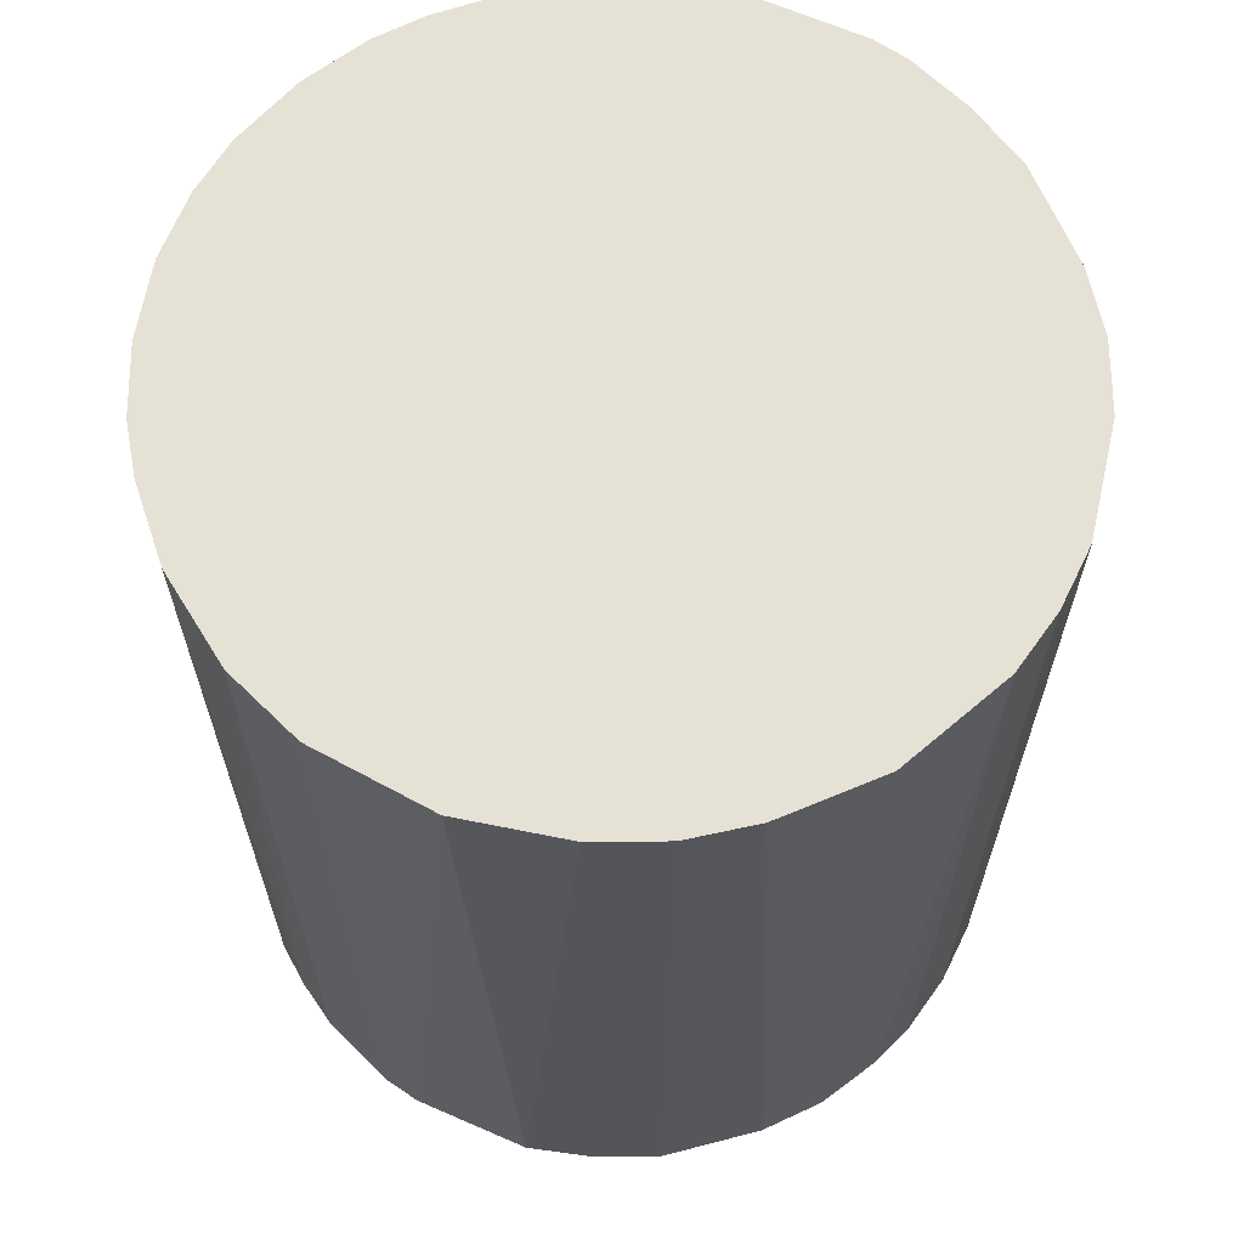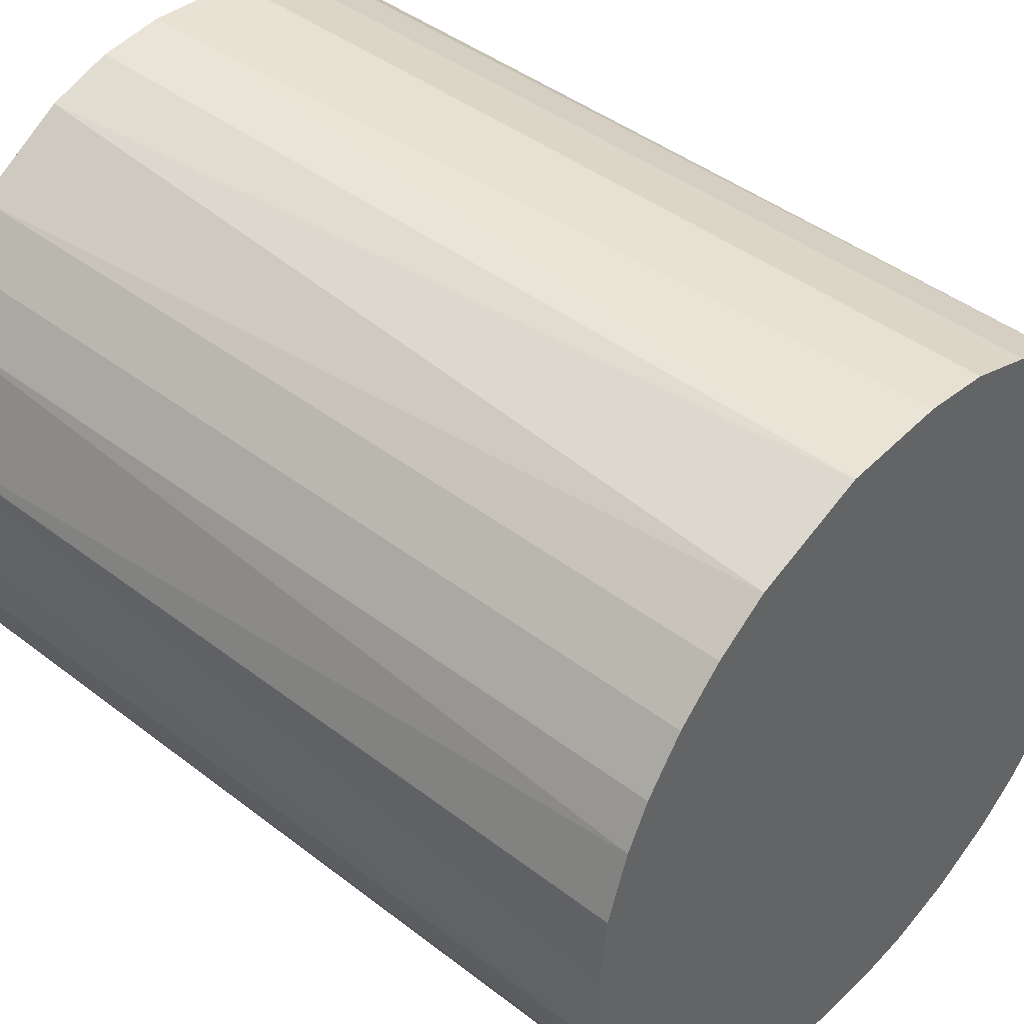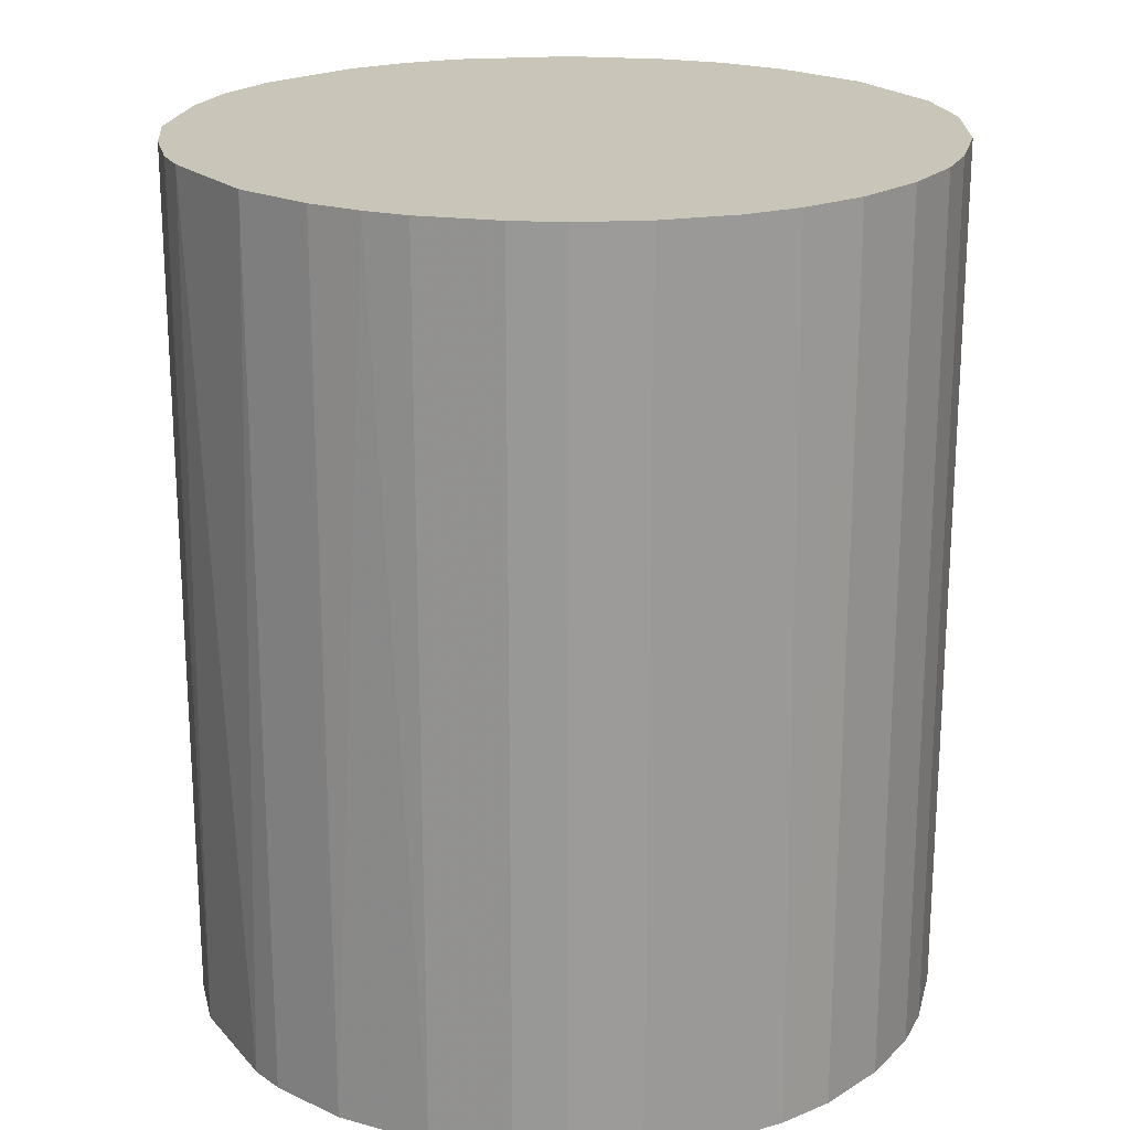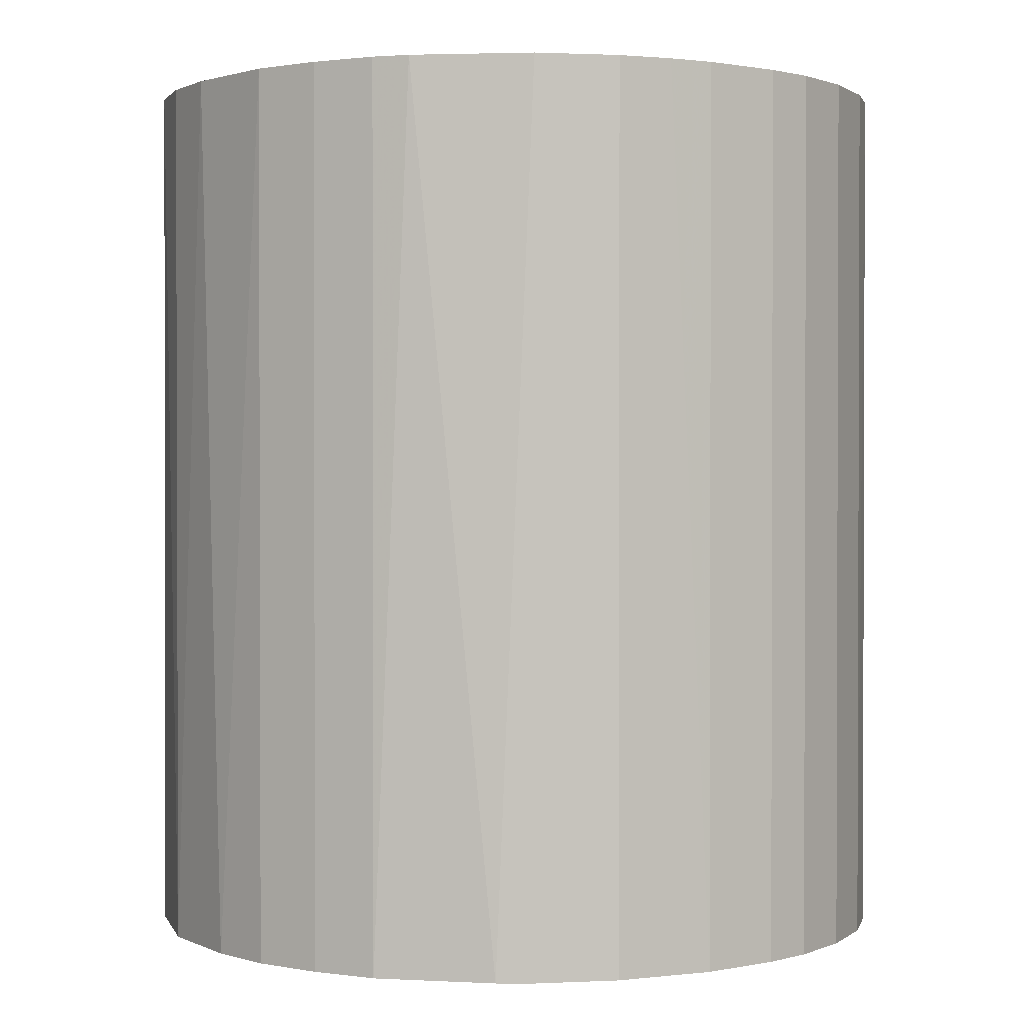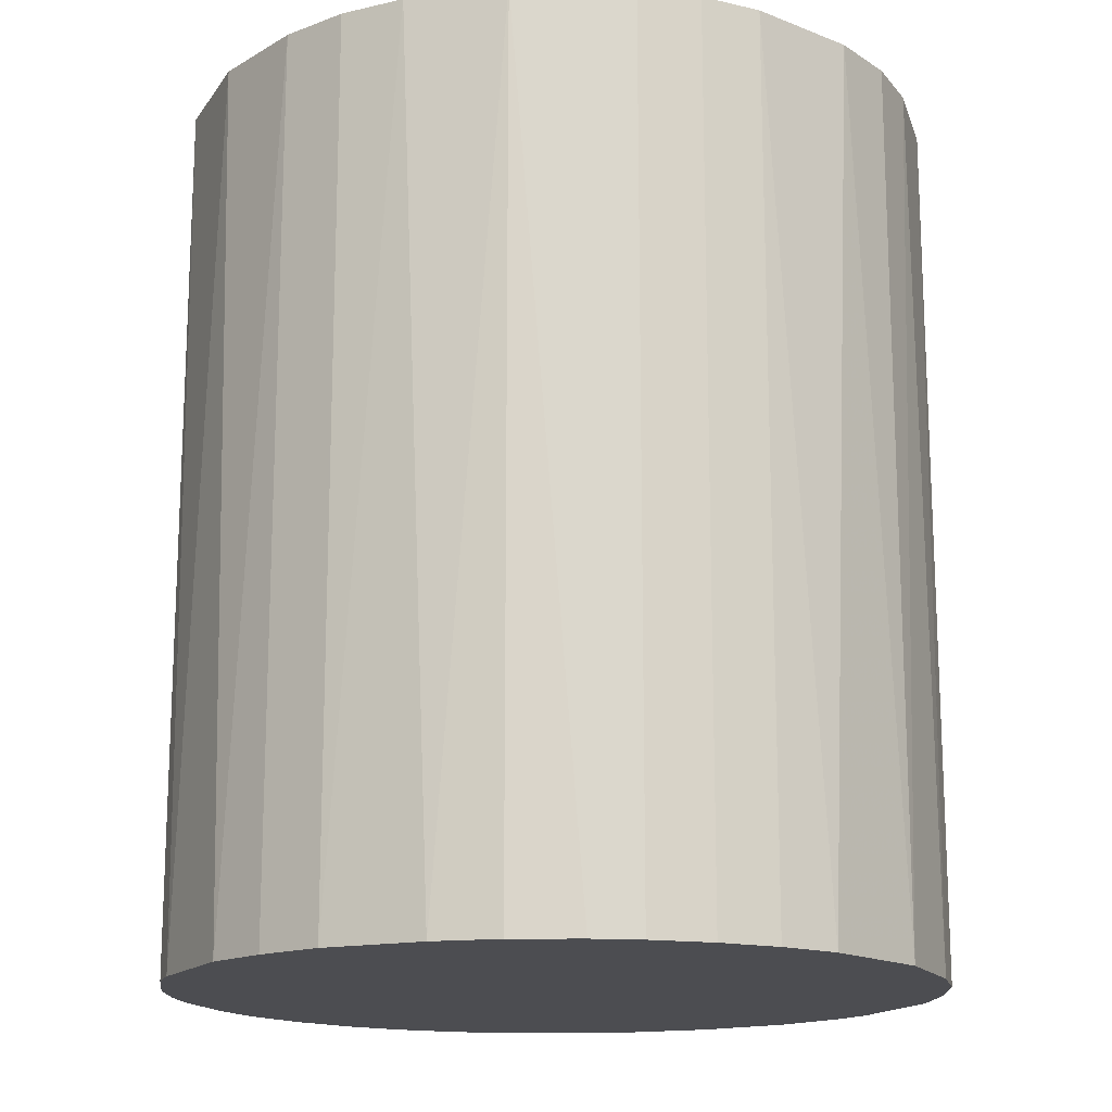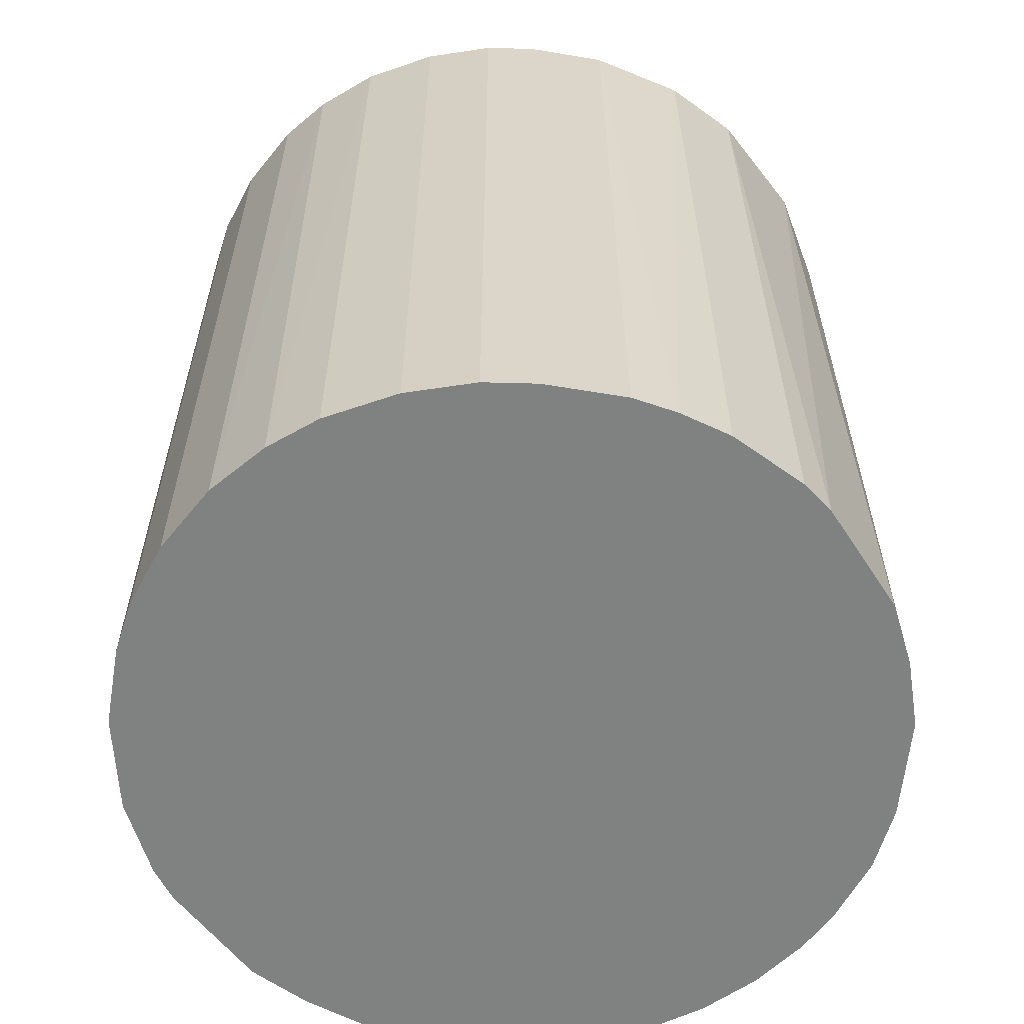
<metadata>
{"format":"obj","ext":"obj","renderer":"f3d","projection":"perspective","resolution":1024,"background":"white","views":[{"elev":65.1,"azim":71.2,"up":"+Z"},{"elev":43.1,"azim":132.3,"up":"+Y"},{"elev":20.7,"azim":-76.6,"up":"+Z"},{"elev":1.1,"azim":-126.4,"up":"+Z"},{"elev":-16.1,"azim":109.4,"up":"+Z"},{"elev":-60.3,"azim":-9.7,"up":"+Z"}]}
</metadata>
<code>
o convex_0
v 0.006423 0.02794 0.0331
v -0.002949 -0.02833 -0.0331
v -0.006809 -0.02777 -0.0331
v -0.002949 -0.02833 0.0331
v -0.02833 0.003113 0.0331
v -0.01564 0.02408 -0.0331
v 0.02849 0.001456 -0.0331
v 0.02628 -0.01123 0.0331
v -0.02612 -0.01178 -0.0331
v 0.0147 0.02463 -0.0331
v 0.02463 0.01469 0.0331
v 0.01801 -0.02226 -0.0331
v -0.0206 -0.02005 0.0331
v -0.01564 0.02408 0.0331
v -0.02667 0.01028 -0.0331
v 0.01029 -0.02667 0.0331
v -0.001297 0.02849 -0.0331
v 0.02463 0.01469 -0.0331
v -0.02391 0.0158 0.0331
v 0.02794 0.006423 0.0331
v 0.02628 -0.01123 -0.0331
v -0.01674 -0.02336 -0.0331
v -0.02612 -0.01178 0.0331
v -0.006259 0.02794 0.0331
v 0.01856 0.02187 0.0331
v 0.02242 -0.01784 0.0331
v -0.02833 -0.002949 -0.0331
v 0.006423 -0.02777 -0.0331
v -0.01178 -0.02612 0.0331
v 0.02794 -0.006259 0.0331
v -0.02226 0.01801 -0.0331
v 0.006423 0.02794 -0.0331
v -0.02336 -0.01674 -0.0331
v -0.02777 -0.006809 0.0331
v -0.01123 0.02628 -0.0331
v 0.0158 -0.02391 0.0331
v 0.02187 0.01856 -0.0331
v 0.02408 -0.01564 -0.0331
v 0.003113 -0.02833 0.0331
v 0.01139 0.02628 0.0331
v 0.02628 0.01139 -0.0331
v 0.01028 -0.02667 -0.0331
v -0.02667 0.01028 0.0331
v -0.02833 0.003113 -0.0331
v 0.02794 -0.006259 -0.0331
v 0.001461 0.02849 0.0331
v 0.02849 -0.001292 0.0331
v -0.01784 0.02242 0.0331
v -0.01674 -0.02336 0.0331
v -0.006259 0.02794 -0.0331
v 0.02794 0.006423 -0.0331
v -0.01178 -0.02612 -0.0331
v -0.02336 -0.01674 0.0331
v -0.02005 -0.0206 -0.0331
v 0.02187 0.01856 0.0331
v 0.01856 0.02187 -0.0331
v -0.006809 -0.02777 0.0331
v -0.01123 0.02628 0.0331
v -0.02777 -0.006809 -0.0331
v 0.003113 -0.02833 -0.0331
v -0.02833 -0.002949 0.0331
v 0.0158 -0.02391 -0.0331
v -0.02391 0.0158 -0.0331
v -0.02777 0.006423 0.0331
f 15 44 64
f 3 2 4
f 4 1 5
f 2 3 6
f 2 6 7
f 1 4 8
f 6 3 9
f 7 6 10
f 1 8 11
f 2 7 12
f 4 5 13
f 5 1 14
f 6 9 15
f 8 4 16
f 10 6 17
f 7 10 18
f 5 14 19
f 11 8 20
f 12 7 21
f 9 3 22
f 13 5 23
f 14 1 24
f 1 11 25
f 8 16 26
f 15 9 27
f 2 12 28
f 4 13 29
f 20 8 30
f 8 21 30
f 6 15 31
f 10 17 32
f 9 22 33
f 23 9 33
f 23 5 34
f 9 23 34
f 6 14 35
f 17 6 35
f 26 16 36
f 12 26 36
f 18 10 37
f 11 18 37
f 21 8 38
f 12 21 38
f 8 26 38
f 26 12 38
f 4 2 39
f 16 4 39
f 28 16 39
f 1 25 40
f 25 10 40
f 32 1 40
f 10 32 40
f 7 18 41
f 18 11 41
f 11 20 41
f 28 12 42
f 16 28 42
f 5 19 43
f 19 15 43
f 27 5 44
f 15 27 44
f 21 7 45
f 30 21 45
f 24 1 46
f 17 24 46
f 1 32 46
f 32 17 46
f 7 20 47
f 20 30 47
f 45 7 47
f 30 45 47
f 14 6 48
f 19 14 48
f 6 31 48
f 31 19 48
f 29 13 49
f 22 29 49
f 24 17 50
f 17 35 50
f 35 24 50
f 20 7 51
f 7 41 51
f 41 20 51
f 22 3 52
f 3 29 52
f 29 22 52
f 13 23 53
f 33 13 53
f 23 33 53
f 33 22 54
f 13 33 54
f 49 13 54
f 22 49 54
f 25 11 55
f 11 37 55
f 37 25 55
f 10 25 56
f 37 10 56
f 25 37 56
f 3 4 57
f 29 3 57
f 4 29 57
f 14 24 58
f 35 14 58
f 24 35 58
f 27 9 59
f 9 34 59
f 34 27 59
f 2 28 60
f 39 2 60
f 28 39 60
f 5 27 61
f 34 5 61
f 27 34 61
f 12 36 62
f 36 16 62
f 42 12 62
f 16 42 62
f 15 19 63
f 31 15 63
f 19 31 63
f 5 43 64
f 43 15 64
f 44 5 64

</code>
